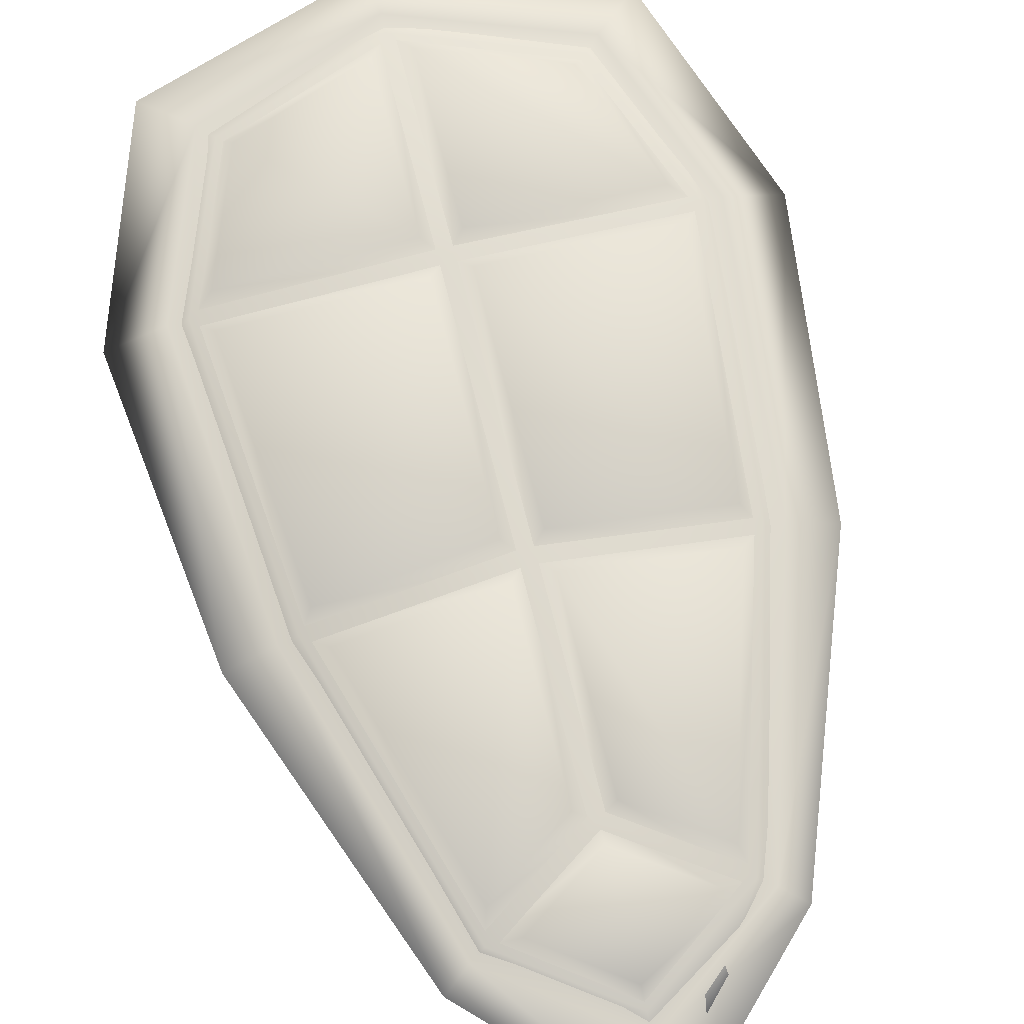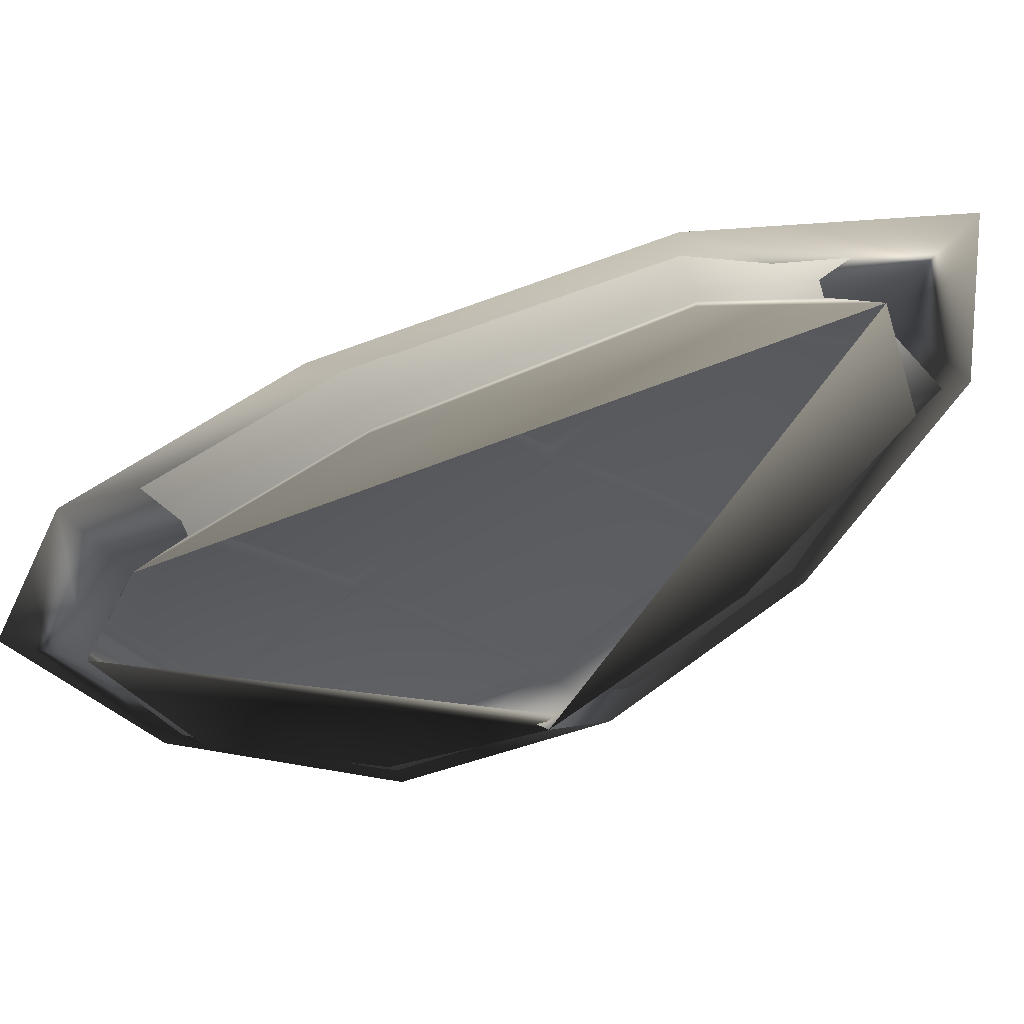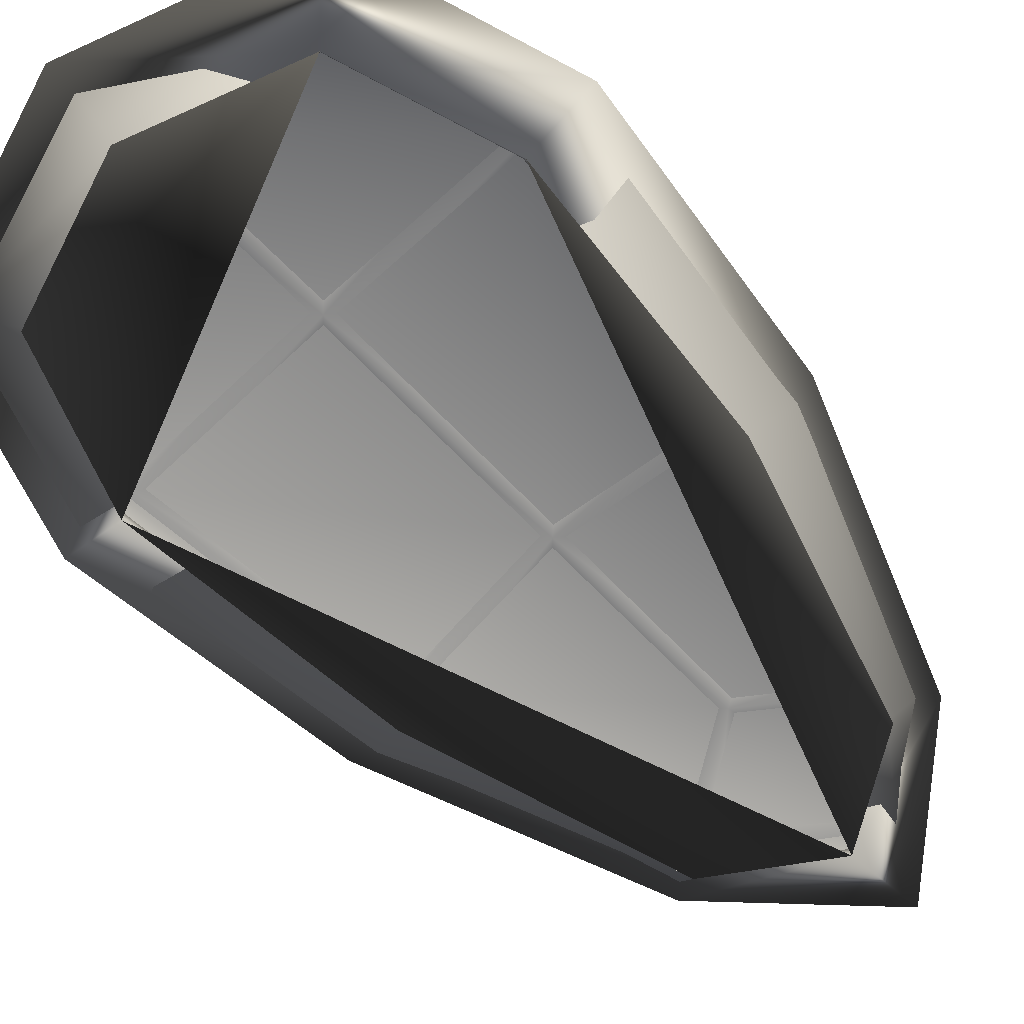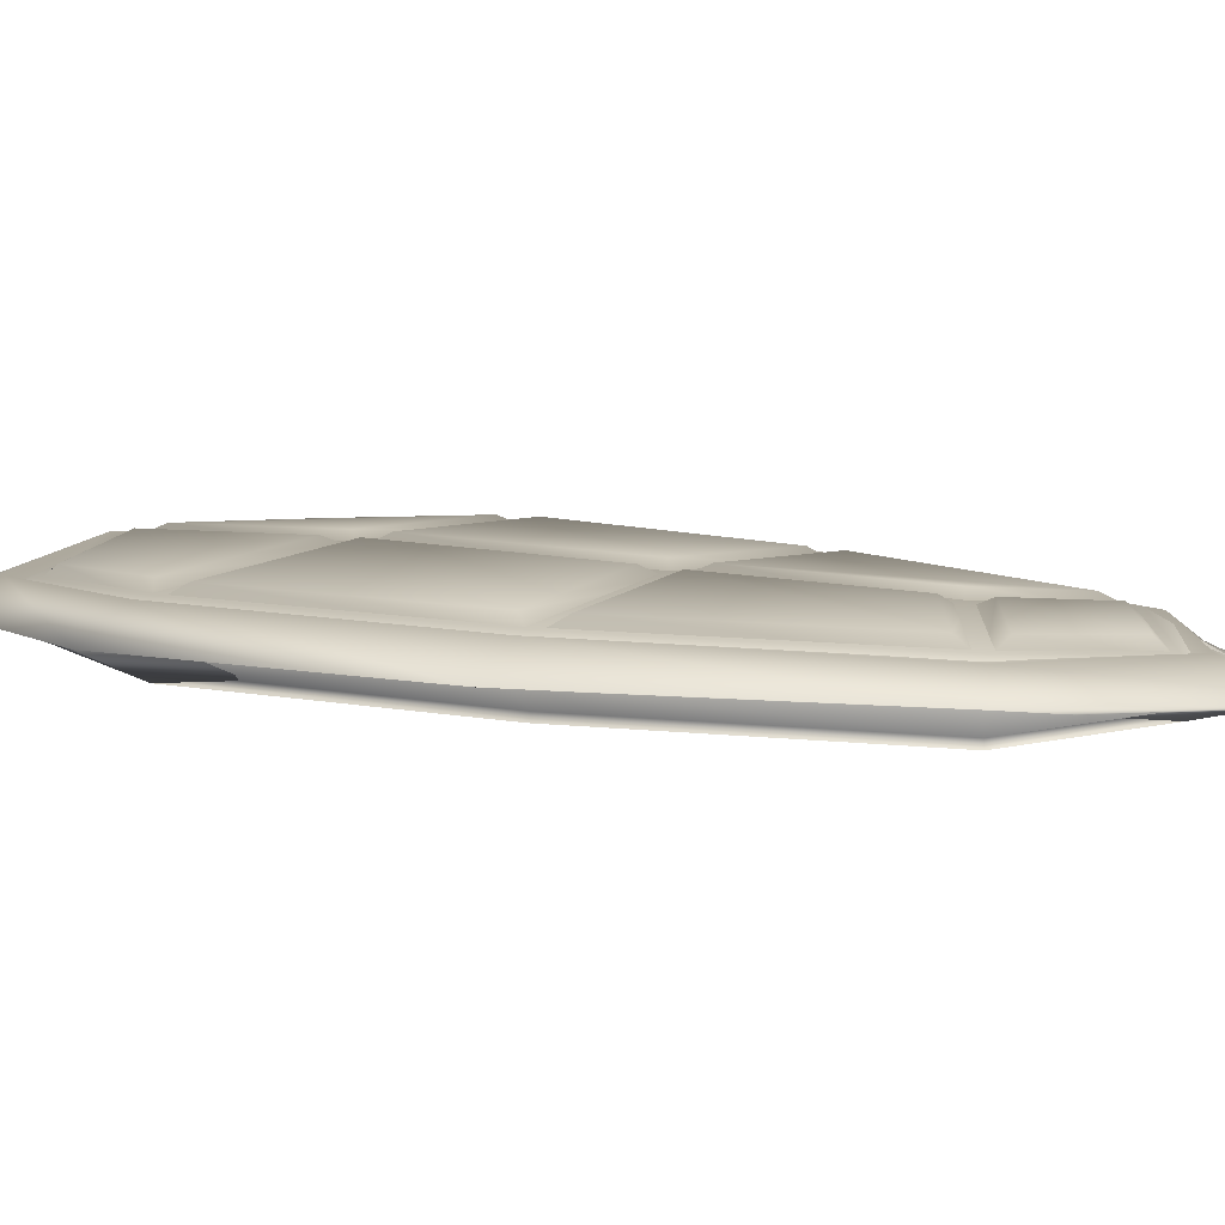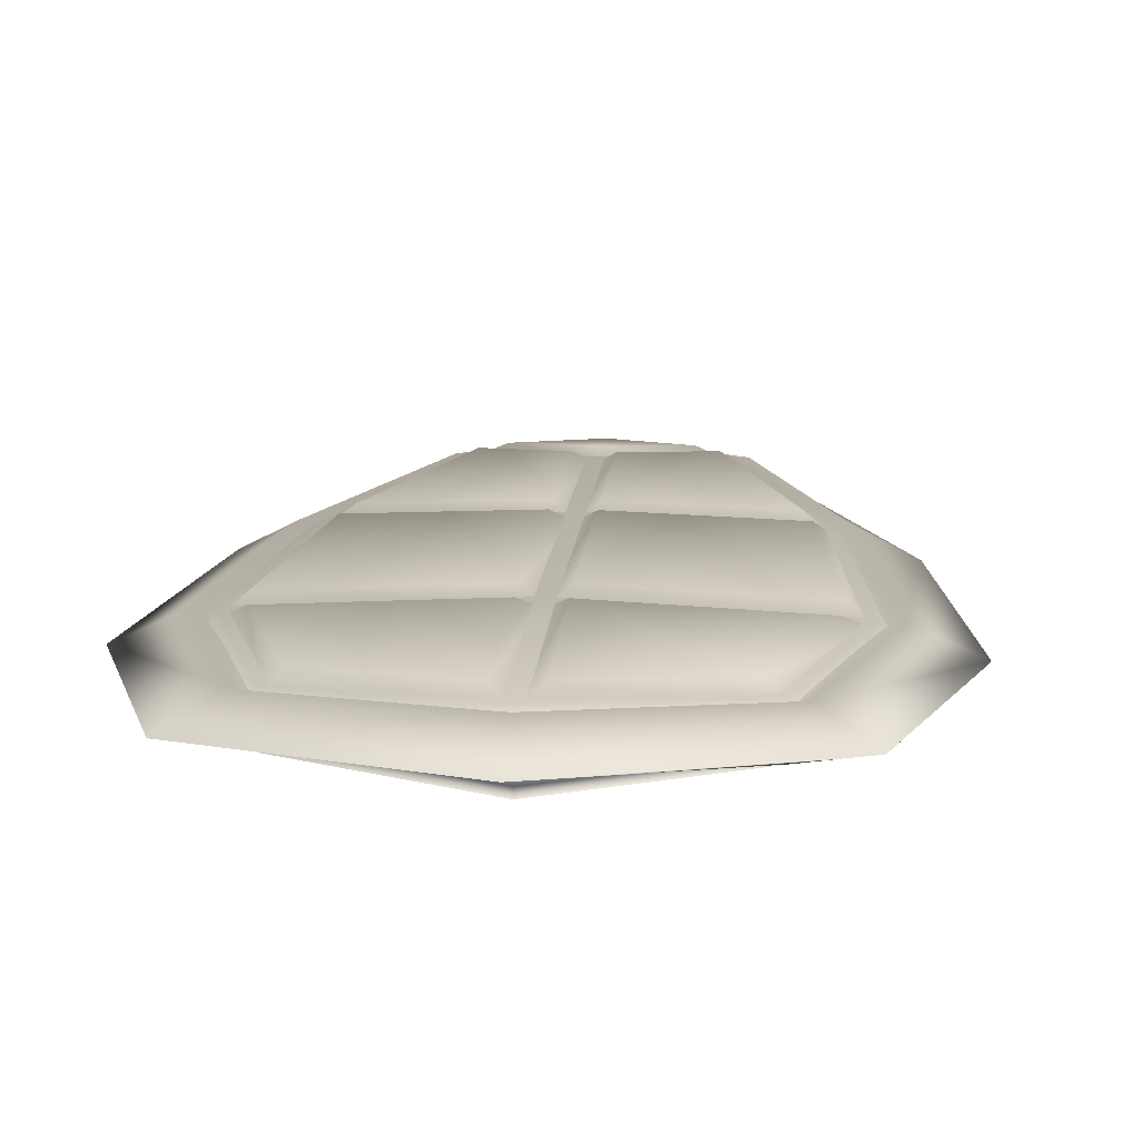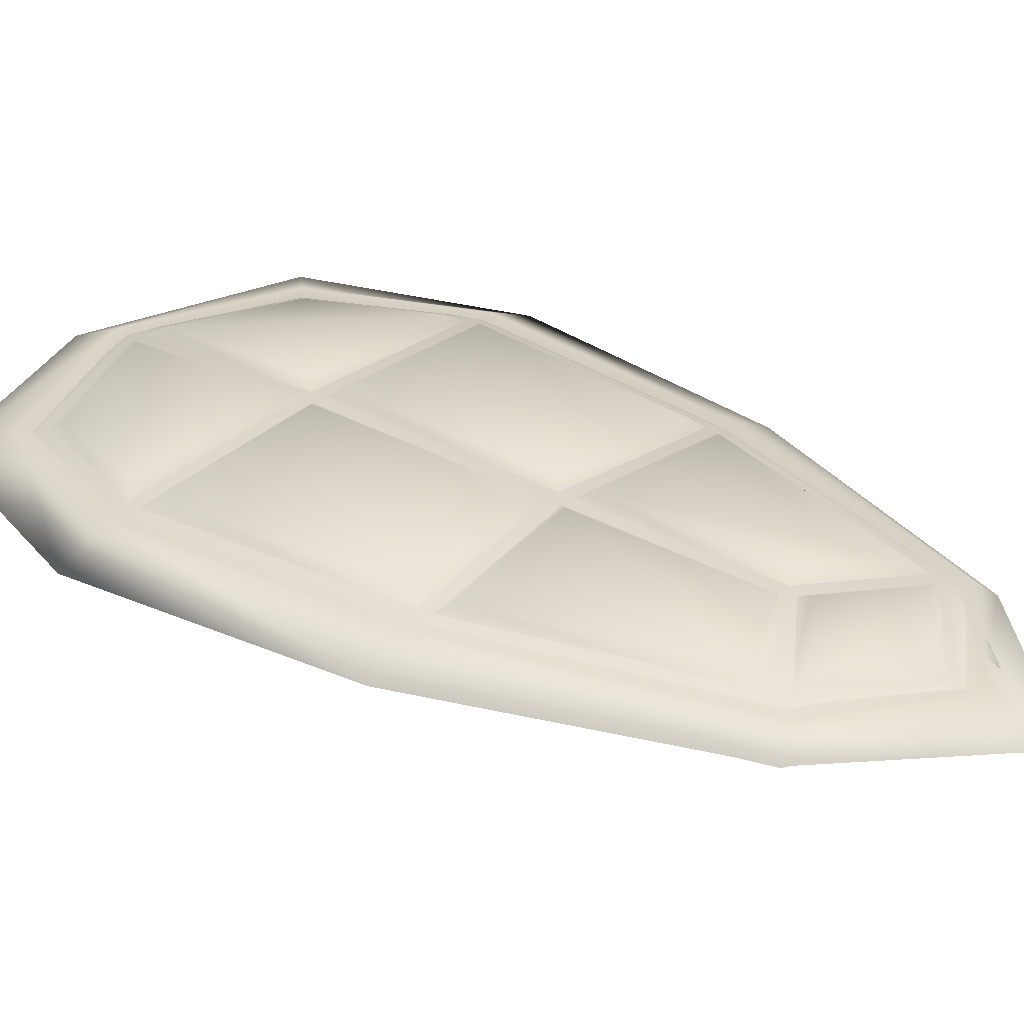
<metadata>
{"format":"obj","ext":"obj","renderer":"f3d","projection":"perspective","resolution":1024,"background":"white","views":[{"elev":71.1,"azim":-14.2,"up":"+Z"},{"elev":-31.8,"azim":-38.9,"up":"+Z"},{"elev":-65.0,"azim":-136.9,"up":"+Z"},{"elev":9.1,"azim":-55.9,"up":"+Z"},{"elev":13.1,"azim":-175.6,"up":"+Z"},{"elev":30.4,"azim":-50.6,"up":"+Z"}]}
</metadata>
<code>
o Cube1
v -0.7499 1.738 -0.1285
v -0.7398 1.74 0.0799
v 0.7499 1.738 -0.1285
v 0.7398 1.74 0.0799
v 2.122e-17 0.36 -0.09522
v 3.997e-17 0.3734 0.04749
v -0.6348 3.493 -0.09522
v -0.6268 3.485 0.04658
v 0.6268 3.485 0.04658
v 0.6348 3.493 -0.09522
v -0.9998 1.714 0
v -0.4285 0.6668 -0.1285
v -0.4204 0.6741 0.0802
v 4.014e-17 1.81 0.1214
v 0.9998 1.714 0
v 0.4285 0.6668 -0.1285
v 0.4204 0.6741 0.0802
v 3.997e-17 0.0002272 0
v -0.857 3.715 0
v -0.857 2.857 -0.1285
v 3.997e-17 3.707 0.07946
v -0.8487 2.855 0.07952
v 0.857 3.715 0
v 0.8487 2.855 0.07952
v 3.997e-17 3.715 -0.1285
v 0.857 2.857 -0.1285
v 3.997e-17 4.001 0
v 4.101e-17 0.955 0.1215
v 0.5713 0.5716 0
v -0.5713 0.5716 0
v -1.143 2.857 0
v 4.014e-17 2.856 0.1214
v 1.143 2.857 0
v -0.7358 1.741 -0.1021
v -0.7433 1.747 0.09885
v 0.7358 1.741 -0.1021
v 0.7433 1.747 0.09885
v 2.212e-17 0.3714 -0.06613
v 5.394e-17 0.3725 0.06656
v -0.6273 3.485 -0.06676
v -0.6293 3.487 0.06575
v 0.6293 3.487 0.06575
v 0.6273 3.485 -0.06676
v -0.9252 1.67 0
v -0.4165 0.6748 -0.1018
v -0.4201 0.6695 0.09862
v 3.997e-17 1.81 0.1413
v 0.9252 1.67 0
v 0.4165 0.6748 -0.1018
v 0.4201 0.6695 0.09862
v 1.028e-17 0.08558 1.424e-17
v -0.7953 3.653 0
v -0.8452 2.856 -0.1008
v 3.877e-17 3.708 0.09884
v -0.8494 2.858 0.09888
v 0.7953 3.653 0
v 0.8496 2.858 0.09881
v 3.997e-17 3.704 -0.1002
v 0.8452 2.856 -0.1008
v 3.877e-17 3.914 0
v 3.877e-17 0.9539 0.1413
v 0.5292 0.6235 0
v -0.5292 0.6235 -9.011e-18
v -1.069 2.825 0
v -0.0001002 2.857 0.1413
v 1.069 2.825 0
v -0.8132 1.732 0.09597
v 0.8132 1.732 0.09597
v 3.997e-17 0.2908 0.07693
v -0.6832 3.541 0.07449
v 0.6832 3.541 0.07449
v -0.4761 0.635 0.0857
v 0.4761 0.635 0.0857
v 3.997e-17 3.78 0.09923
v -0.9222 2.857 0.09921
v 0.9222 2.857 0.09921
v 0.5788 3.437 0.1019
v 0.07142 3.615 0.1303
v 0.07132 2.929 0.1628
v 0.7566 2.929 0.1303
v -0.6566 1.675 0.1343
v -0.3879 0.7797 0.1327
v -0.07135 0.9908 0.1669
v -0.07125 1.731 0.1656
v 0.6566 1.675 0.1343
v 0.07125 1.731 0.1656
v 0.07135 0.9908 0.1669
v 0.3879 0.7797 0.1327
v -0.3035 0.6649 0.1283
v 5.805e-17 0.4473 0.1065
v 0.3035 0.6649 0.1283
v 2.843e-17 0.8669 0.1604
v -0.7785 2.786 0.1325
v -0.6856 1.816 0.1322
v -0.07139 1.875 0.1678
v -0.07138 2.786 0.1674
v -0.07142 3.615 0.1303
v -0.5788 3.437 0.1019
v -0.7566 2.929 0.1303
v -0.07132 2.929 0.1628
v 0.07139 1.875 0.1678
v 0.6856 1.816 0.1322
v 0.7785 2.786 0.1325
v 0.07138 2.786 0.1674
g Cube1_default
f 1 34 45 12
f 2 22 75 67
f 2 81 84 14
f 2 94 93 22
f 3 36 59 26
f 4 17 73 68
f 4 85 88 17
f 4 102 101 14
f 5 16 3 26 33 15 29 18 30 11 31 20 1 12
f 5 38 49 16
f 6 69 73 17
f 6 90 89 13
f 7 20 31 19 27 23 33 26 10 25
f 7 40 53 20
f 8 21 74 70
f 8 98 97 21
f 9 71 74 21
f 9 77 80 24
f 10 43 58 25
f 11 67 75 31
f 12 45 38 5
f 13 72 69 6
f 13 82 81 2
f 13 89 92 28
f 14 84 83 28
f 14 86 85 4
f 14 95 94 2
f 14 101 104 32
f 15 68 73 29
f 16 49 36 3
f 17 88 87 28
f 17 91 90 6
f 18 69 72 30
f 19 70 74 27
f 20 53 34 1
f 21 78 77 9
f 21 97 100 32
f 22 93 96 32
f 22 99 98 8
f 23 27 74 71
f 24 76 71 9
f 24 80 79 32
f 24 103 102 4
f 25 58 40 7
f 26 59 43 10
f 28 83 82 13
f 28 87 86 14
f 28 92 91 17
f 29 73 69 18
f 30 72 67 11
f 31 75 70 19
f 32 79 78 21
f 32 96 95 14
f 32 100 99 22
f 32 104 103 24
f 33 76 68 15
f 35 46 63 44
f 35 47 61 46
f 36 48 66 59
f 36 49 62 48
f 37 50 61 47
f 37 57 66 48
f 38 51 62 49
f 39 51 63 46
f 41 55 64 52
f 42 57 65 54
f 43 59 66 56
f 44 63 45 34
f 44 64 55 35
f 45 63 51 38
f 46 61 50 39
f 47 65 57 37
f 48 62 50 37
f 50 62 51 39
f 52 60 54 41
f 52 64 53 40
f 53 64 44 34
f 54 60 56 42
f 54 65 55 41
f 55 65 47 35
f 56 60 58 43
f 56 66 57 42
f 58 60 52 40
f 67 72 13 2
f 68 76 24 4
f 70 75 22 8
f 71 76 33 23
f 78 79 80 77
f 82 83 84 81
f 86 87 88 85
f 90 91 92 89
f 94 95 96 93
f 98 99 100 97
f 102 103 104 101

</code>
